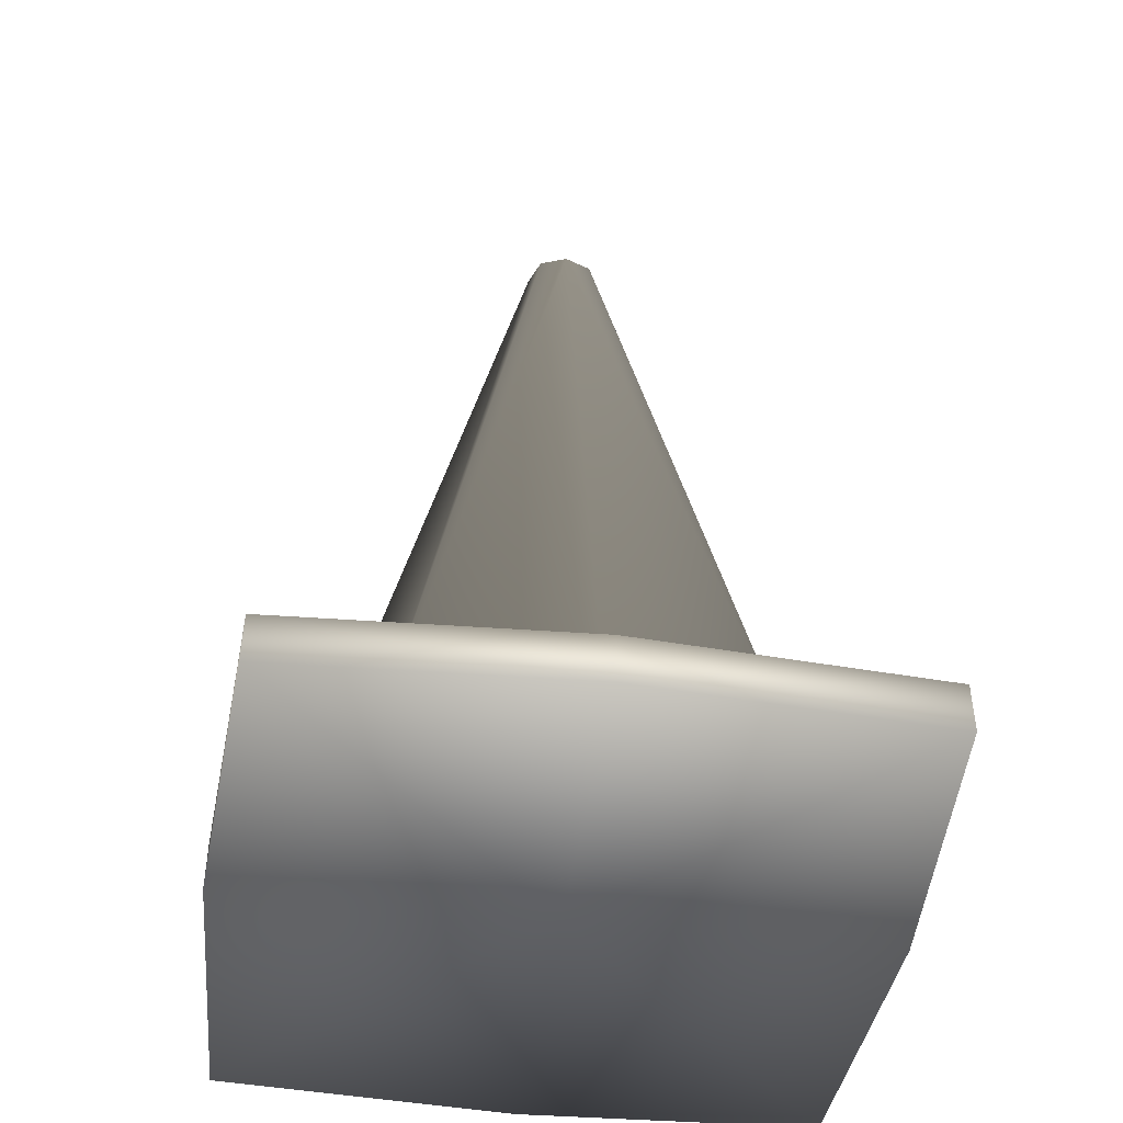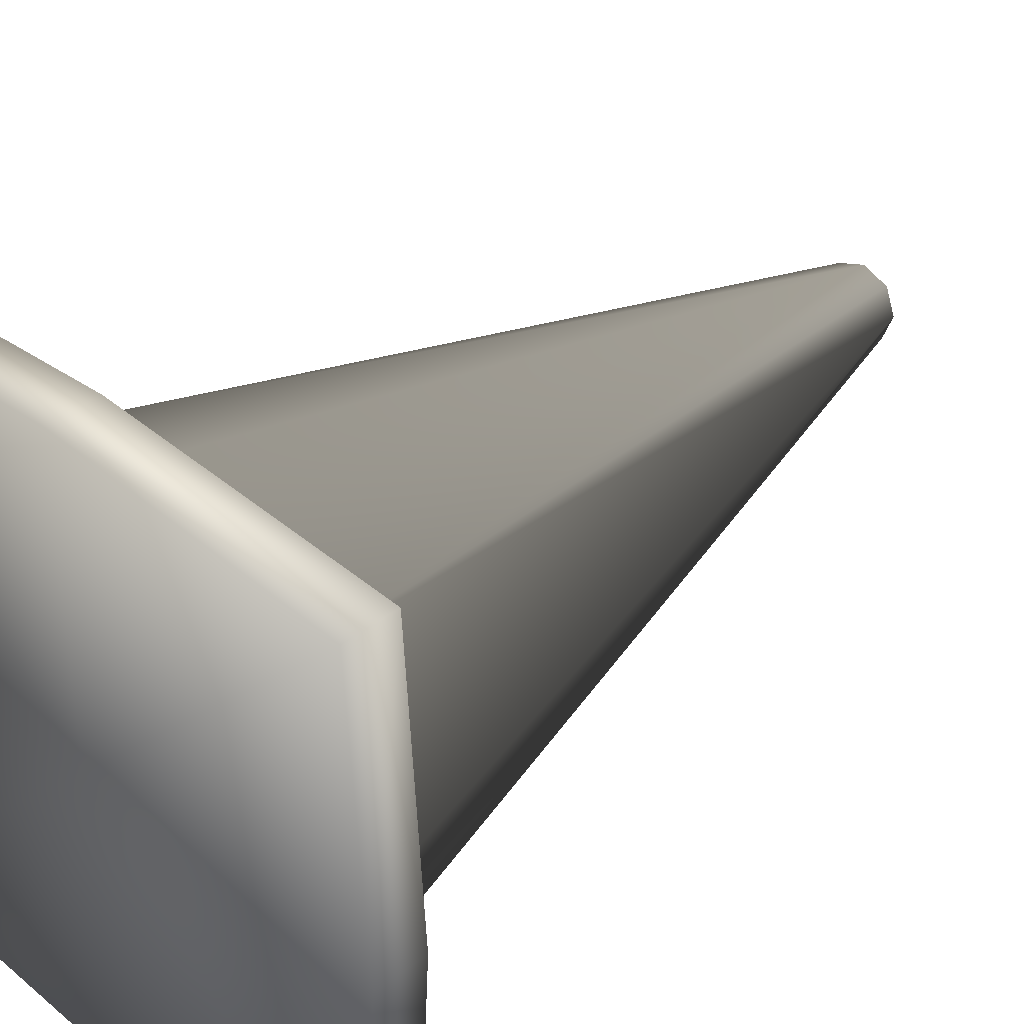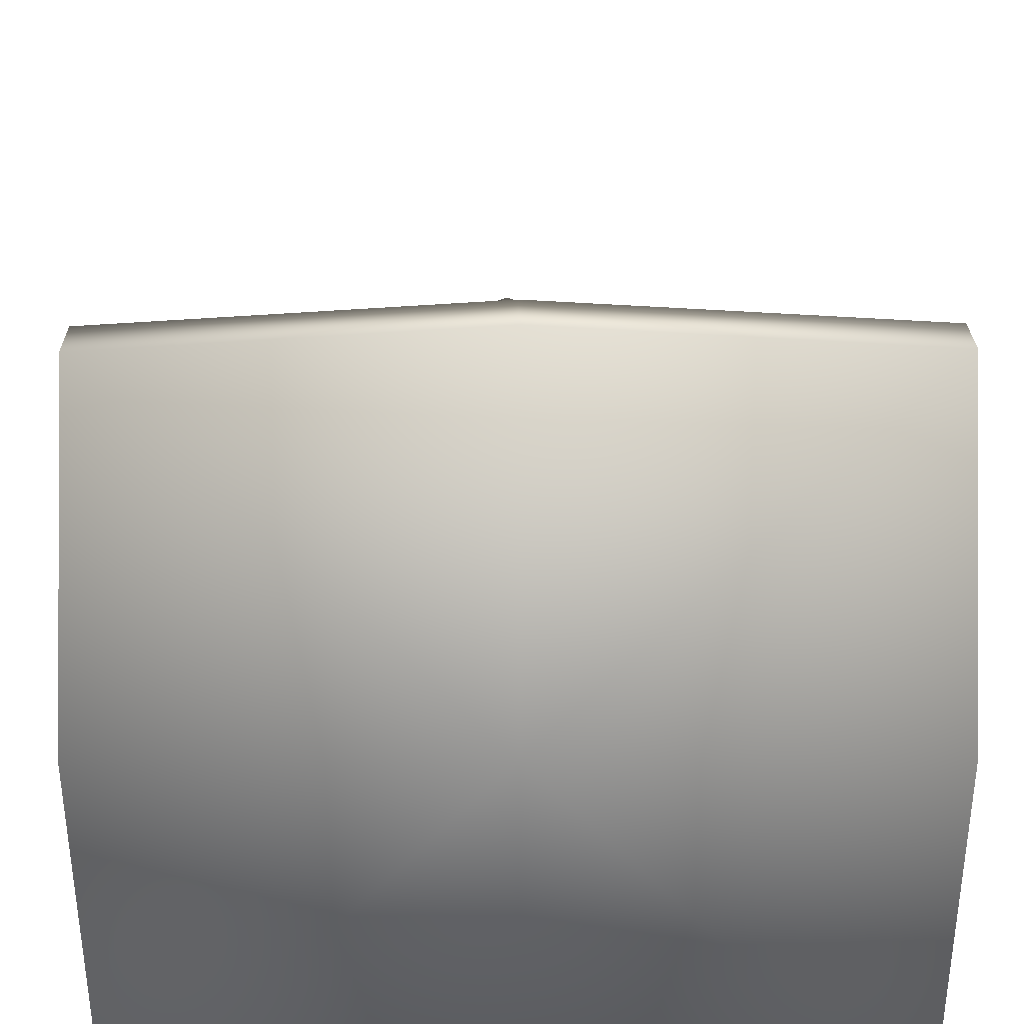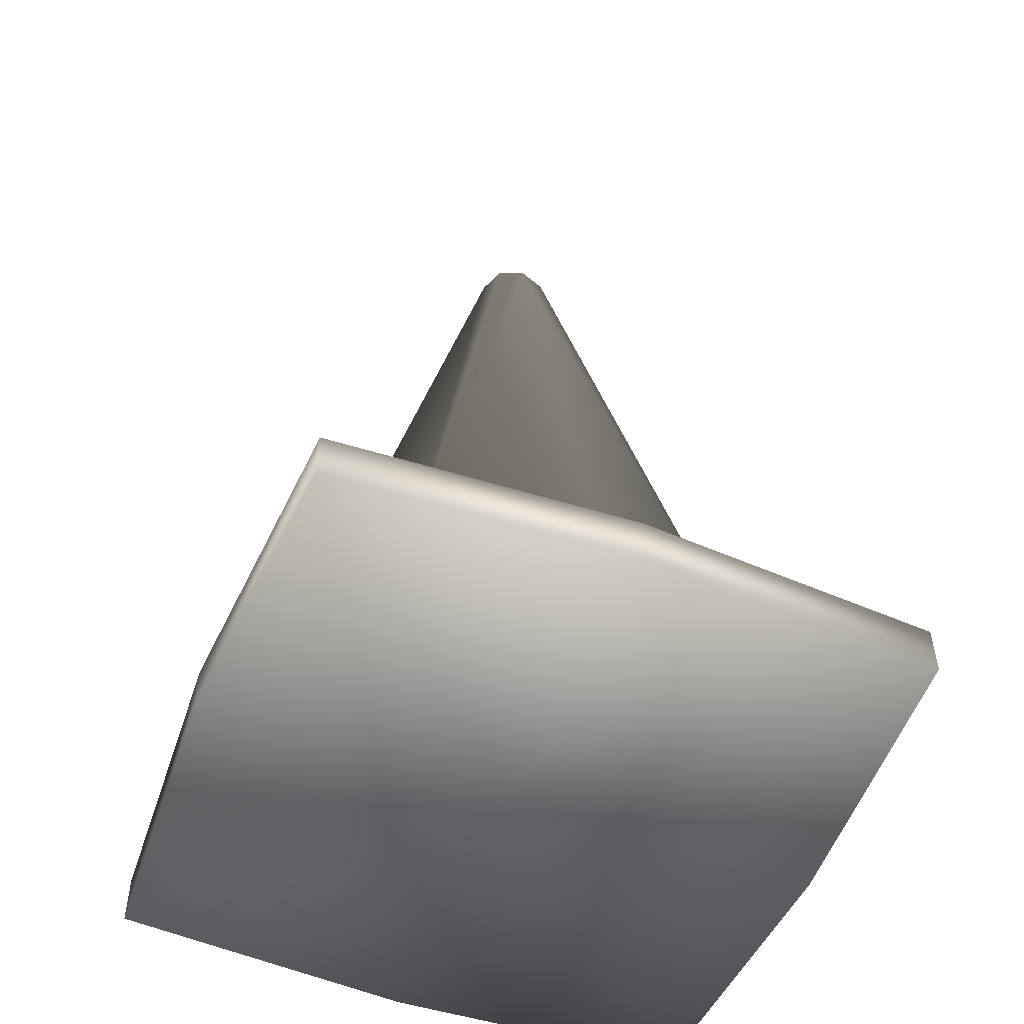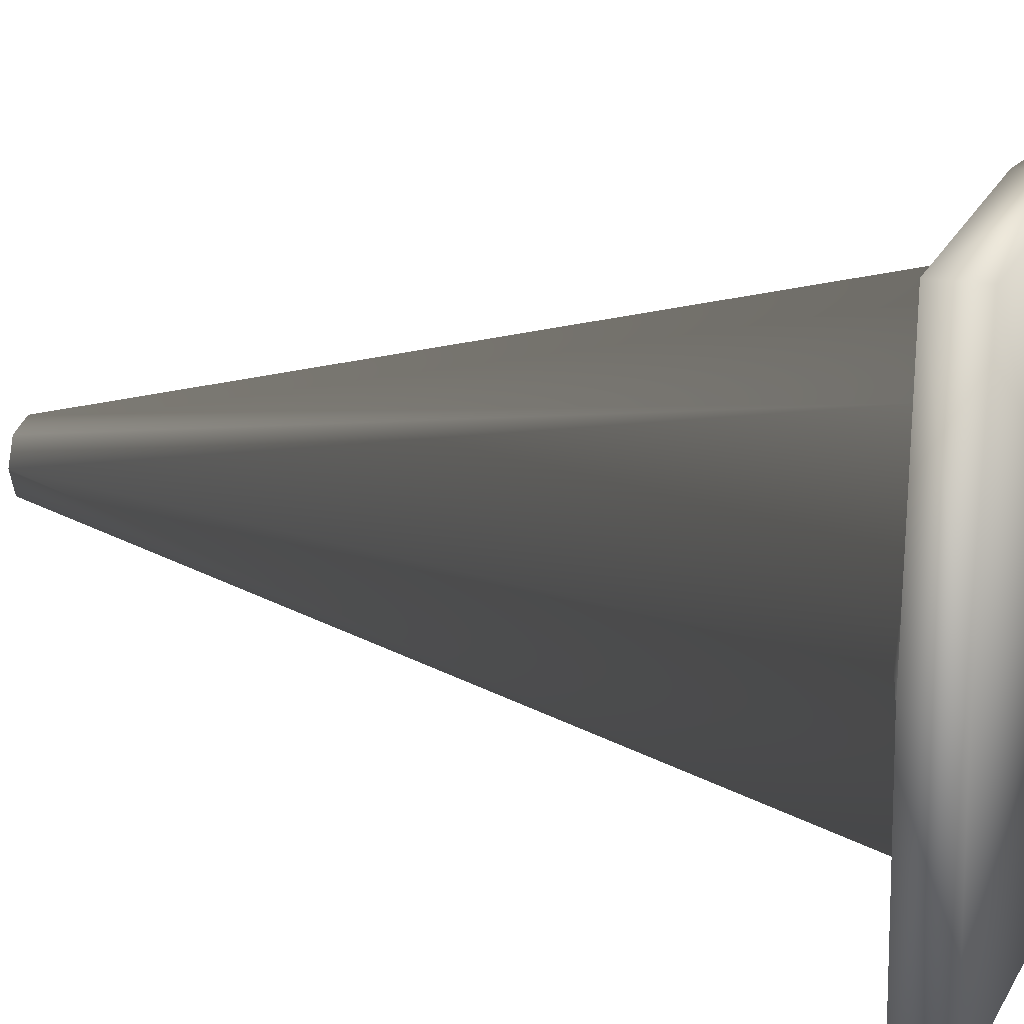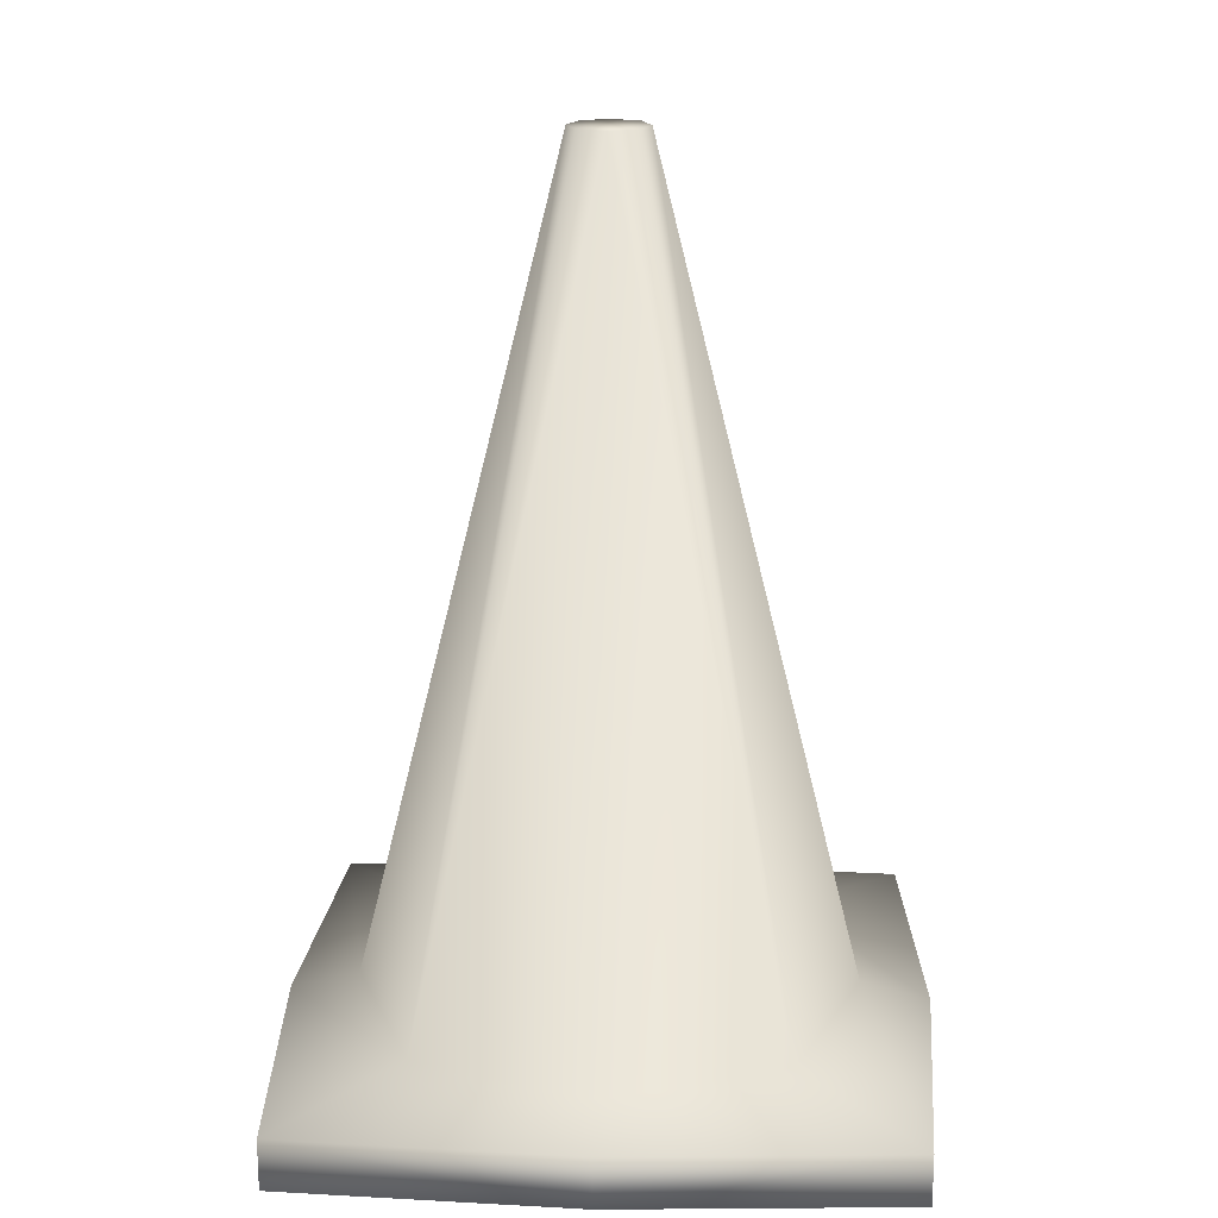
<metadata>
{"format":"obj","ext":"obj","renderer":"f3d","projection":"perspective","resolution":1024,"background":"white","views":[{"elev":-45.2,"azim":81.9,"up":"+Y"},{"elev":37.2,"azim":44.9,"up":"+Z"},{"elev":22.3,"azim":-0.6,"up":"+Z"},{"elev":-52.5,"azim":-111.8,"up":"+Y"},{"elev":17.9,"azim":-69.6,"up":"+Z"},{"elev":18.4,"azim":-87.4,"up":"+Y"}]}
</metadata>
<code>
o SM_StreetCone
v 0 1 -0.04259
v 0 0.07769 -0.273
v 0.273 0.07769 -0
v 0.03092 1 -0.03092
v -0.273 0.07769 -0
v -0.03092 1 0.03092
v 0.03092 1 0.03092
v -0.03092 1 -0.03092
v 0.3304 0.05769 -0.3304
v -0.3304 0.05769 0.3304
v 0.3304 0.05769 0.3304
v -0.3304 0.05769 -0.3304
v 0 0.07769 0.273
v -0.1982 0.07769 -0.1982
v 0 1 0.04259
v 0.1982 0.07769 0.1982
v -0.1982 0.07769 0.1982
v -0.04259 1 -0
v 0.1982 0.07769 -0.1982
v 0 0.05769 0.35
v -0.35 0.05769 -0
v 0.04259 1 -0
v 0.35 0.05769 -0
v 0 0.05769 -0.35
v 0 0 0
v 0.3304 0 -0.3304
v -0.3304 0 0.3304
v 0.3304 0 0.3304
v -0.3304 0 -0.3304
v 0 0 0.35
v -0.35 0 -0
v 0.35 0 -0
v 0 0 -0.35
v 0 1 -0
f 17 6 18 5
f 9 26 33 24
f 3 16 11 23
f 10 27 30 20
f 12 24 33 29
f 23 9 19 3
f 14 5 18 8
f 16 7 15 13
f 11 20 30 28
f 11 28 32 23
f 19 4 22 3
f 14 8 1 2
f 17 13 15 6
f 19 2 1 4
f 9 24 2 19
f 16 3 22 7
f 29 33 25 31
f 26 32 25 33
f 27 31 25 30
f 24 12 14 2
f 10 21 31 27
f 14 12 21 5
f 9 23 32 26
f 21 10 17 5
f 13 17 10 20
f 20 11 16 13
f 12 29 31 21
f 28 30 25 32
f 8 18 34 1
f 7 22 34 15
f 6 15 34 18
f 4 1 34 22

</code>
